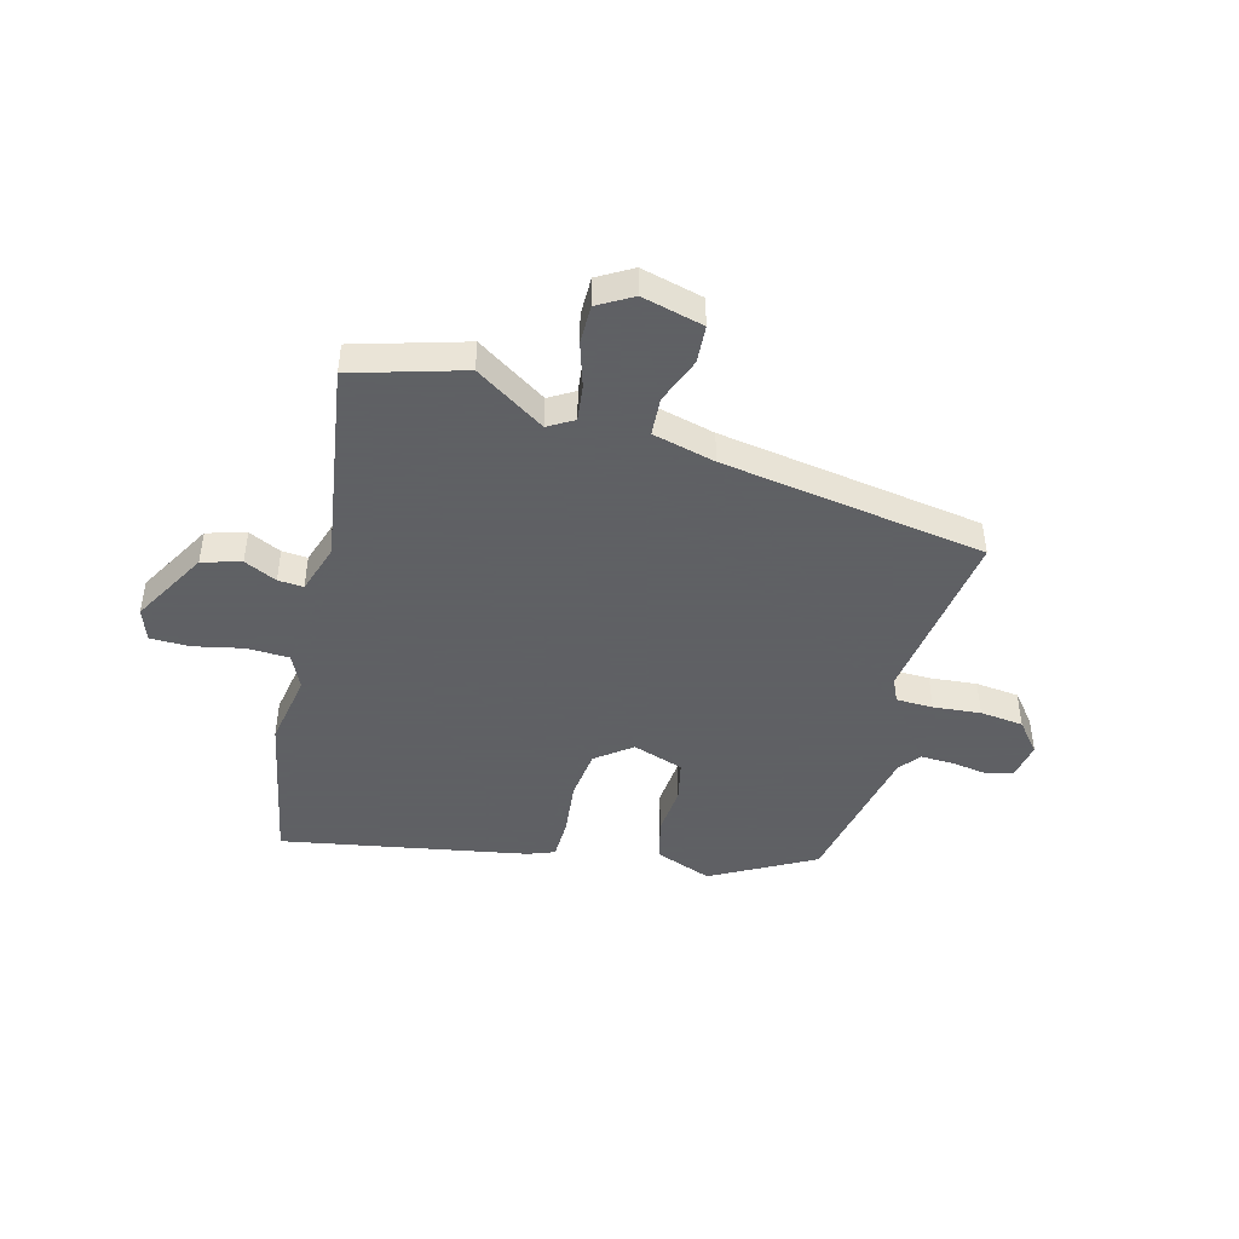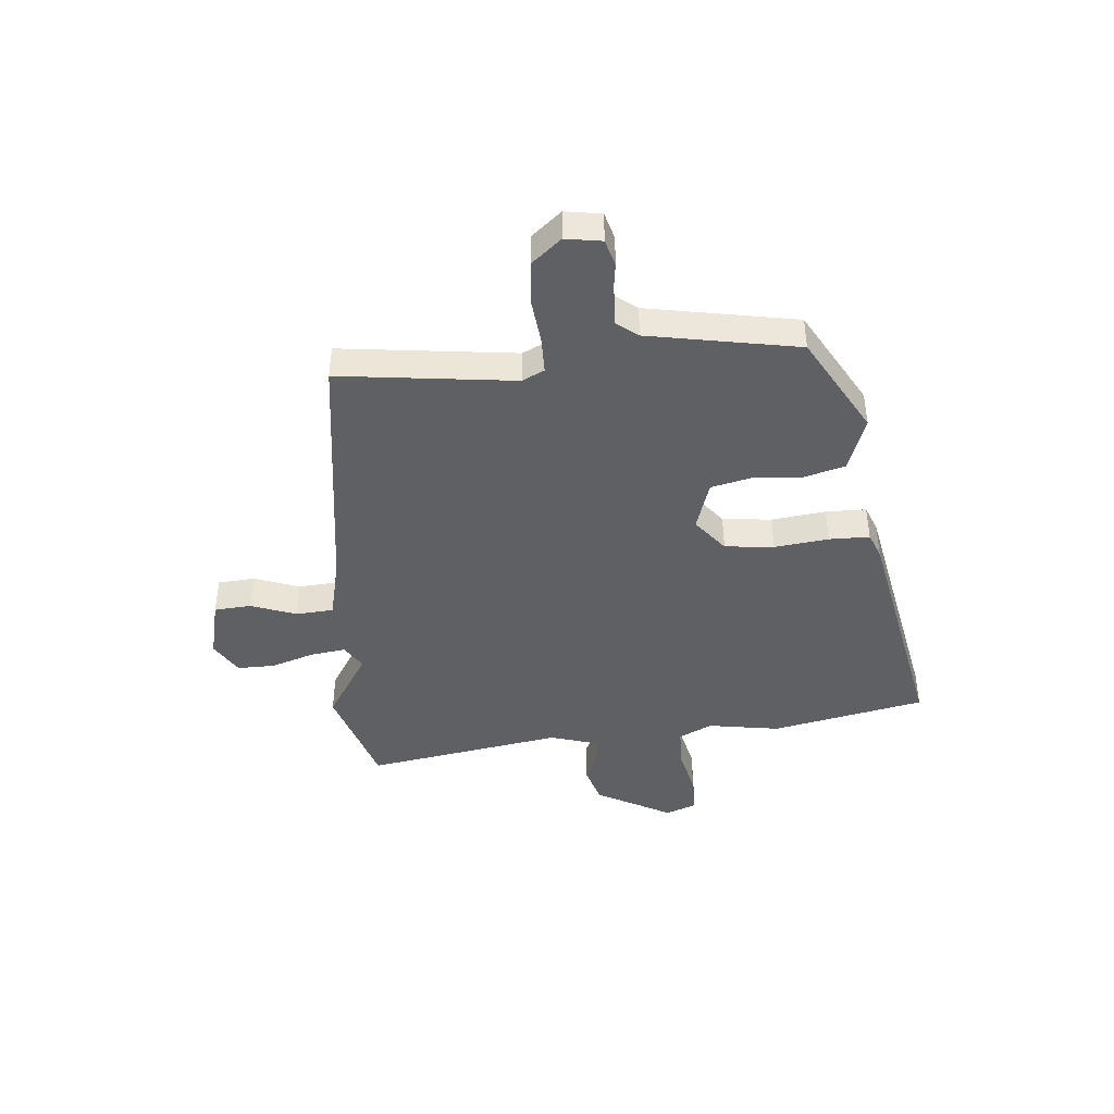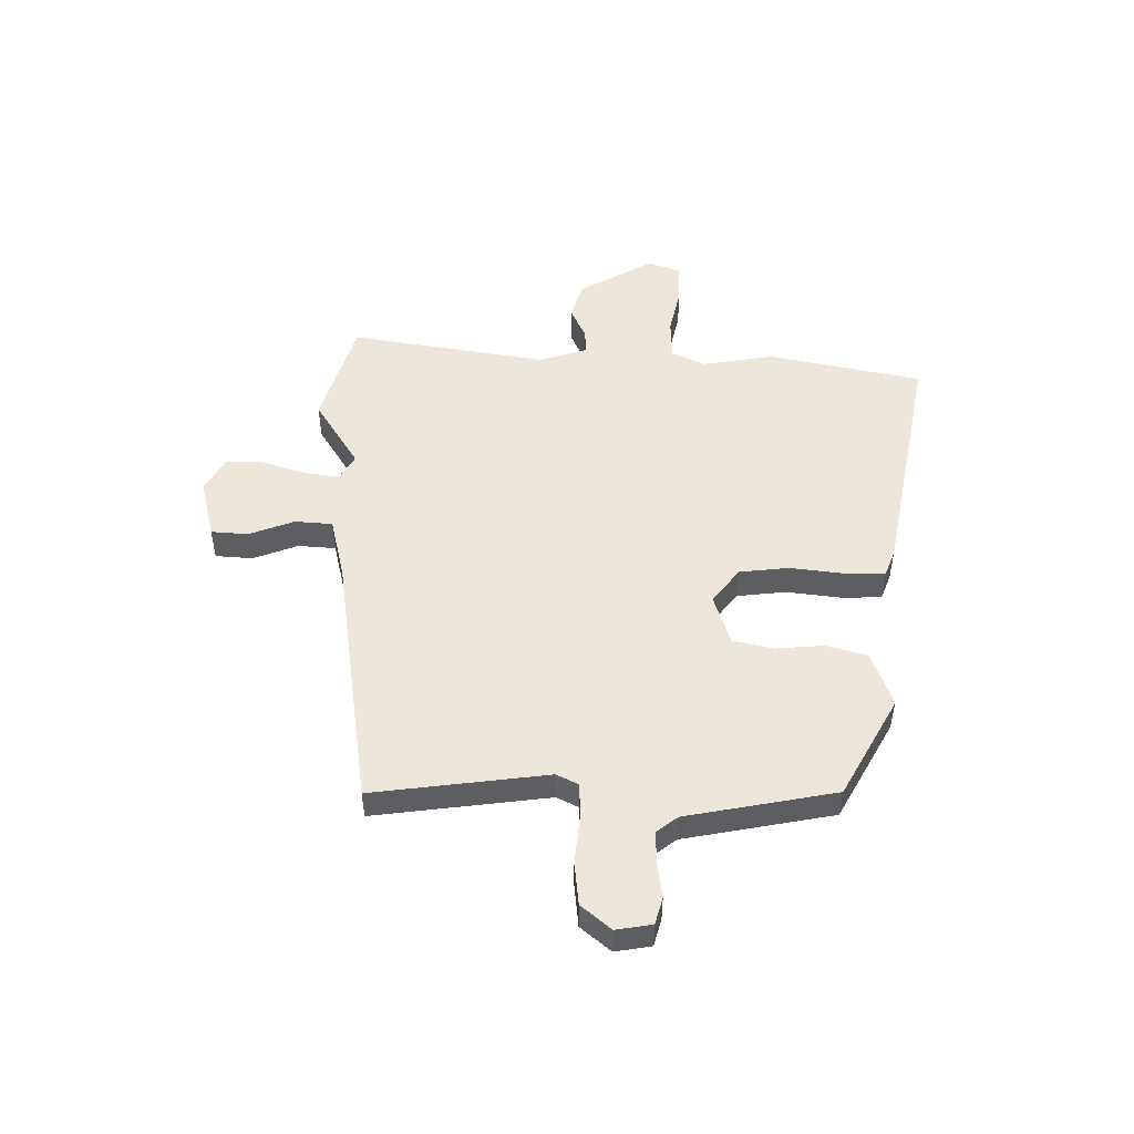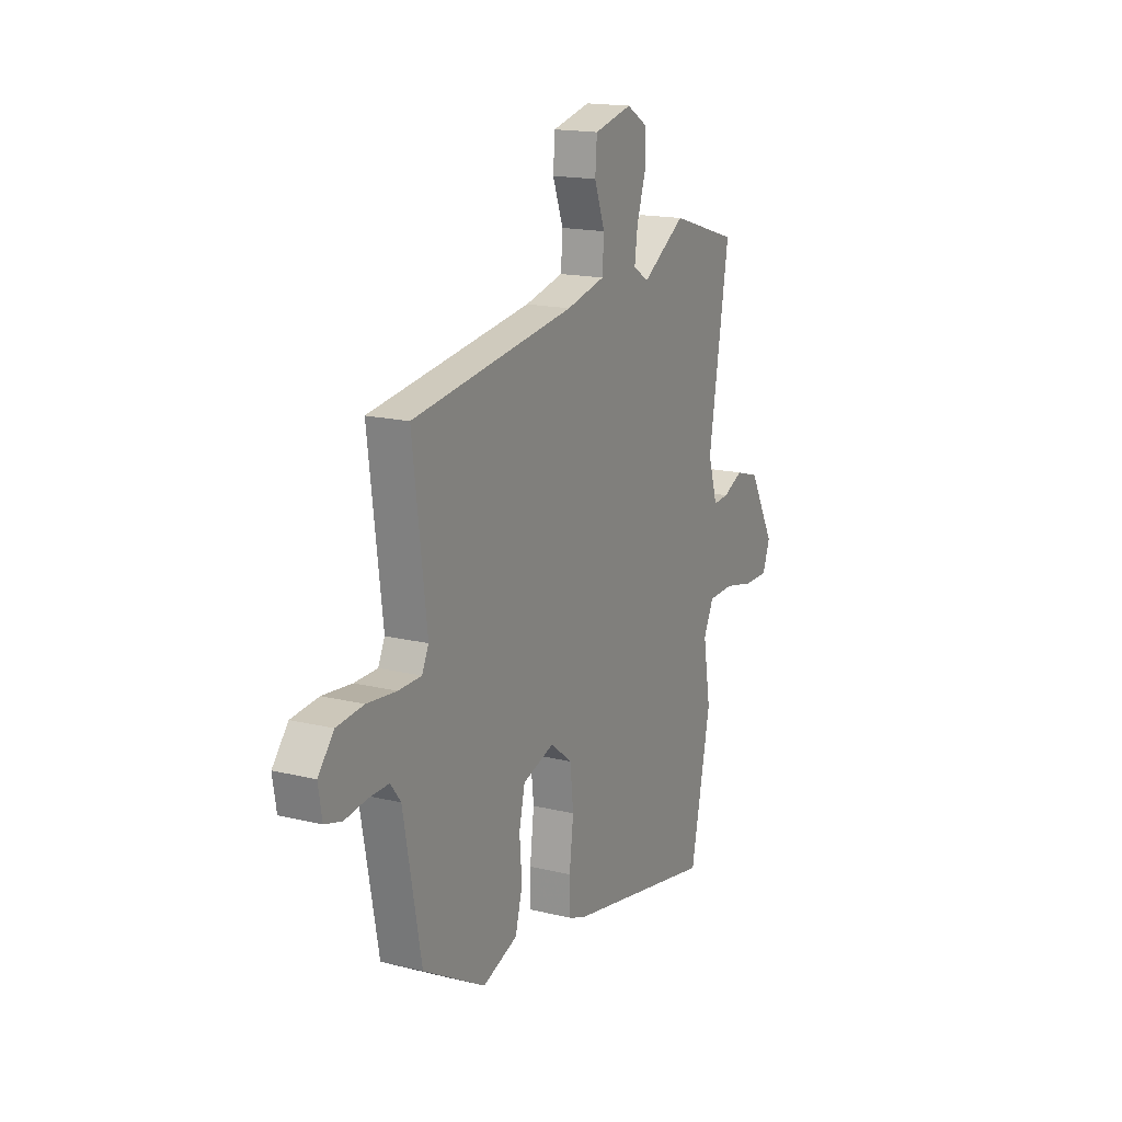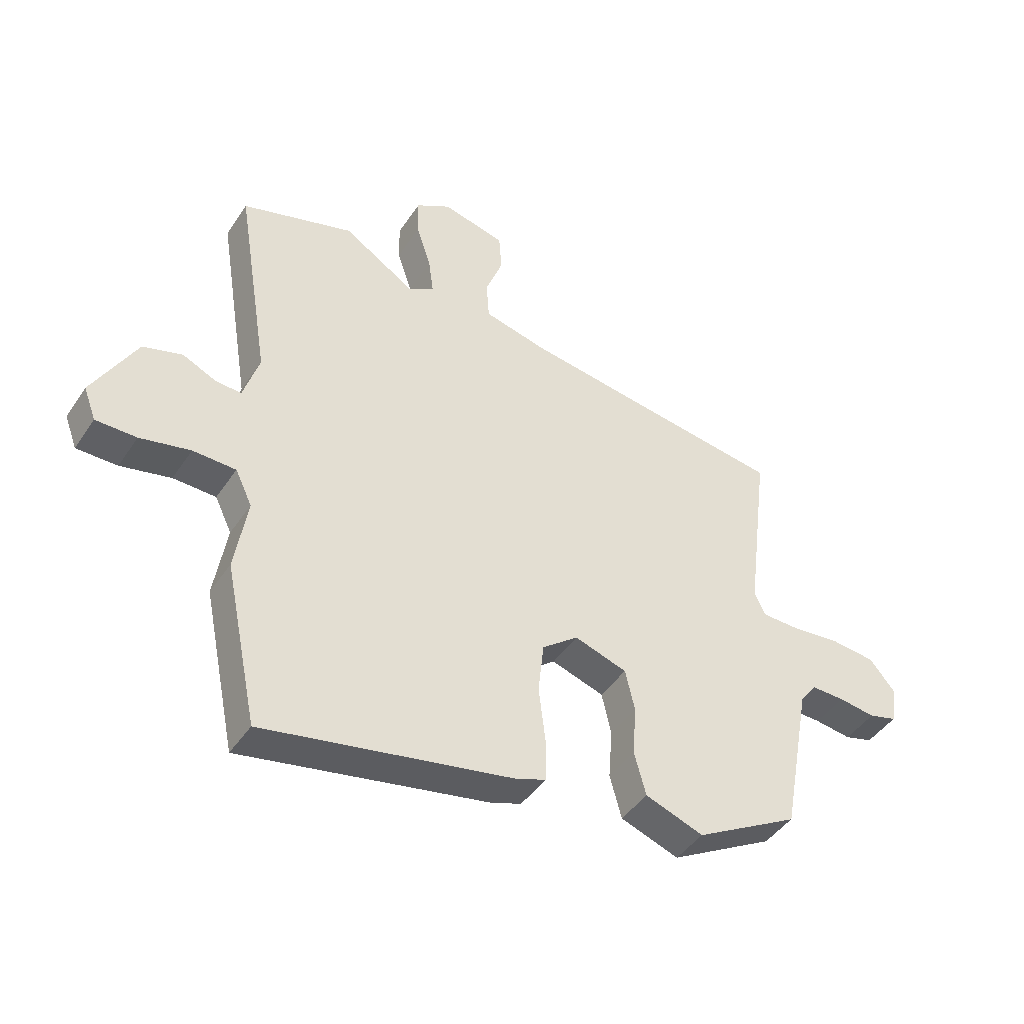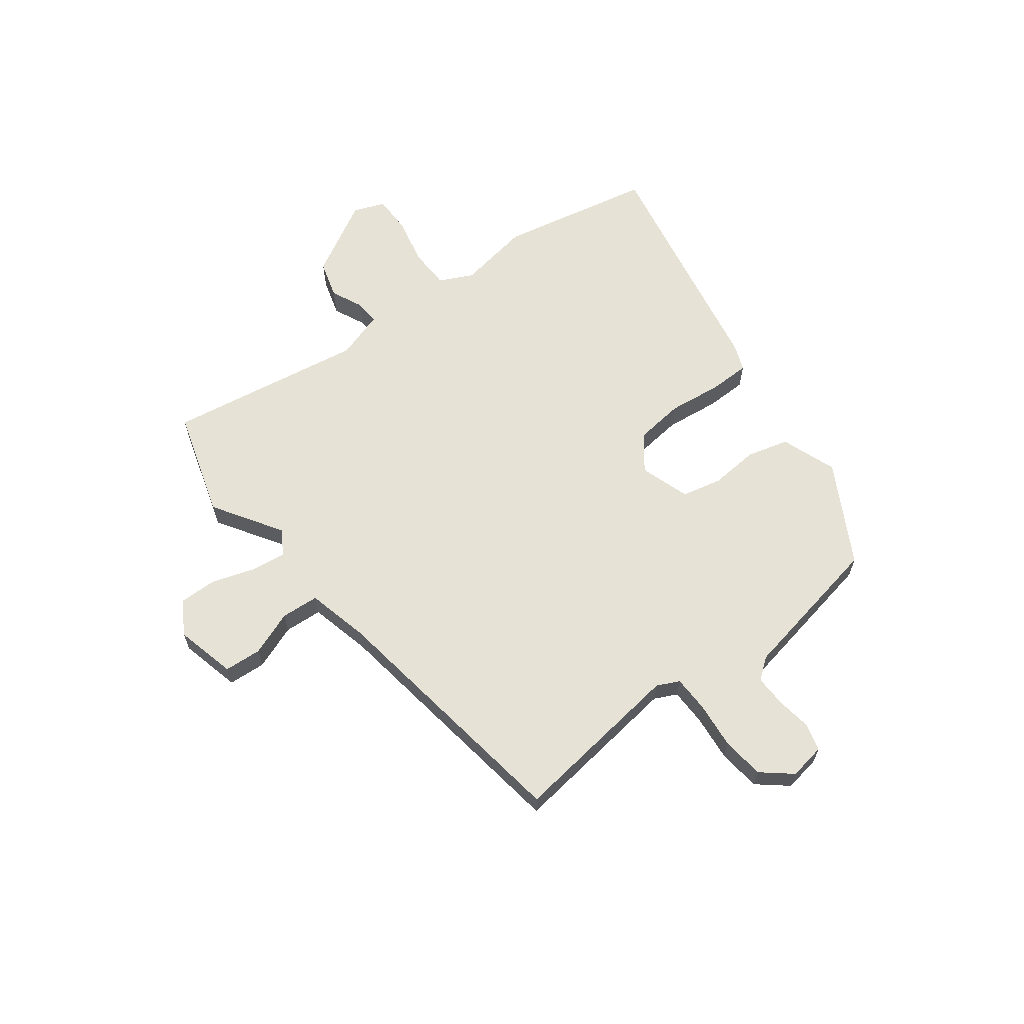
<metadata>
{"format":"obj","ext":"obj","renderer":"f3d","projection":"perspective","resolution":1024,"background":"white","views":[{"elev":-45.3,"azim":-15.6,"up":"+Y"},{"elev":-42.8,"azim":95.3,"up":"+Y"},{"elev":50.6,"azim":90.5,"up":"+Y"},{"elev":16.7,"azim":116.4,"up":"+Z"},{"elev":-44.3,"azim":-31.5,"up":"+Z"},{"elev":63.4,"azim":52.7,"up":"+Y"}]}
</metadata>
<code>
v -0.579 0.07 0.476
v -0.38 0.07 0.537
v -0.253 0.07 0.457
v -0.207 0.07 0.485
v -0.216 0.07 0.551
v -0.242 0.07 0.63
v -0.243 0.07 0.7
v -0.181 0.07 0.737
v -0.069 0.07 0.71
v -0.064 0.07 0.641
v -0.095 0.07 0.558
v -0.09 0.07 0.488
v 0.024 0.07 0.461
v 0.503 0.07 0.393
v 0.462 0.07 0.069
v 0.482 0.07 0.028
v 0.549 0.07 0.027
v 0.635 0.07 0.036
v 0.714 0.07 0.028
v 0.76 0.07 -0.027
v 0.749 0.07 -0.094
v 0.699 0.07 -0.108
v 0.634 0.07 -0.099
v 0.575 0.07 -0.098
v 0.545 0.07 -0.137
v 0.493 0.07 -0.414
v 0.309 0.07 -0.517
v 0.206 0.07 -0.48
v 0.185 0.07 -0.403
v 0.192 0.07 -0.313
v 0.175 0.07 -0.239
v 0.082 0.07 -0.209
v 0.018 0.07 -0.259
v 0.008 0.07 -0.35
v 0.02 0.07 -0.45
v 0.019 0.07 -0.525
v -0.029 0.07 -0.544
v -0.473 0.07 -0.63
v -0.532 0.07 -0.346
v -0.51 0.07 -0.212
v -0.54 0.07 -0.15
v -0.616 0.07 -0.148
v -0.705 0.07 -0.168
v -0.777 0.07 -0.168
v -0.799 0.07 -0.11
v -0.722 0.07 0.029
v -0.652 0.07 0.05
v -0.593 0.07 0.023
v -0.547 0.07 0.02
v -0.519 0.07 0.11
v -0.579 0 0.476
v -0.38 0 0.537
v -0.253 0 0.457
v -0.207 0 0.485
v -0.216 0 0.551
v -0.242 0 0.63
v -0.243 0 0.7
v -0.181 0 0.737
v -0.069 0 0.71
v -0.064 0 0.641
v -0.095 0 0.558
v -0.09 0 0.488
v 0.024 0 0.461
v 0.503 0 0.393
v 0.462 0 0.069
v 0.482 0 0.028
v 0.549 0 0.027
v 0.635 0 0.036
v 0.714 0 0.028
v 0.76 0 -0.027
v 0.749 0 -0.094
v 0.699 0 -0.108
v 0.634 0 -0.099
v 0.575 0 -0.098
v 0.545 0 -0.137
v 0.493 0 -0.414
v 0.309 0 -0.517
v 0.206 0 -0.48
v 0.185 0 -0.403
v 0.192 0 -0.313
v 0.175 0 -0.239
v 0.082 0 -0.209
v 0.018 0 -0.259
v 0.008 0 -0.35
v 0.02 0 -0.45
v 0.019 0 -0.525
v -0.029 0 -0.544
v -0.473 0 -0.63
v -0.532 0 -0.346
v -0.51 0 -0.212
v -0.54 0 -0.15
v -0.616 0 -0.148
v -0.705 0 -0.168
v -0.777 0 -0.168
v -0.799 0 -0.11
v -0.722 0 0.029
v -0.652 0 0.05
v -0.593 0 0.023
v -0.547 0 0.02
v -0.519 0 0.11
f 45 46 47 48
f 45 48 49
f 42 43 44 45
f 41 42 45 49
f 40 41 49 50
f 38 39 40
f 37 38 40 50
f 34 35 36 37
f 33 34 37 50
f 27 28 29 30
f 25 26 27 30
f 24 25 30 31
f 20 21 22 23
f 20 23 24
f 17 18 19 20
f 16 17 20 24
f 13 14 15
f 12 13 15 16
f 8 9 10 11
f 8 11 12
f 5 6 7 8
f 4 5 8 12
f 3 4 12 16
f 1 2 3
f 32 33 50 1
f 16 24 31 32
f 1 3 16 32
f 98 97 96 95
f 99 98 95
f 95 94 93 92
f 99 95 92 91
f 100 99 91 90
f 90 89 88
f 100 90 88 87
f 87 86 85 84
f 100 87 84 83
f 80 79 78 77
f 80 77 76 75
f 81 80 75 74
f 73 72 71 70
f 74 73 70
f 70 69 68 67
f 74 70 67 66
f 65 64 63
f 66 65 63 62
f 61 60 59 58
f 62 61 58
f 58 57 56 55
f 62 58 55 54
f 66 62 54 53
f 53 52 51
f 51 100 83 82
f 82 81 74 66
f 82 66 53 51
f 1 51 52 2
f 2 52 53 3
f 3 53 54 4
f 4 54 55 5
f 5 55 56 6
f 6 56 57 7
f 7 57 58 8
f 8 58 59 9
f 9 59 60 10
f 10 60 61 11
f 11 61 62 12
f 12 62 63 13
f 13 63 64 14
f 14 64 65 15
f 15 65 66 16
f 16 66 67 17
f 17 67 68 18
f 18 68 69 19
f 19 69 70 20
f 20 70 71 21
f 21 71 72 22
f 22 72 73 23
f 23 73 74 24
f 24 74 75 25
f 25 75 76 26
f 26 76 77 27
f 27 77 78 28
f 28 78 79 29
f 29 79 80 30
f 30 80 81 31
f 31 81 82 32
f 32 82 83 33
f 33 83 84 34
f 34 84 85 35
f 35 85 86 36
f 36 86 87 37
f 37 87 88 38
f 38 88 89 39
f 39 89 90 40
f 40 90 91 41
f 41 91 92 42
f 42 92 93 43
f 43 93 94 44
f 44 94 95 45
f 45 95 96 46
f 46 96 97 47
f 47 97 98 48
f 48 98 99 49
f 49 99 100 50
f 50 100 51 1

</code>
